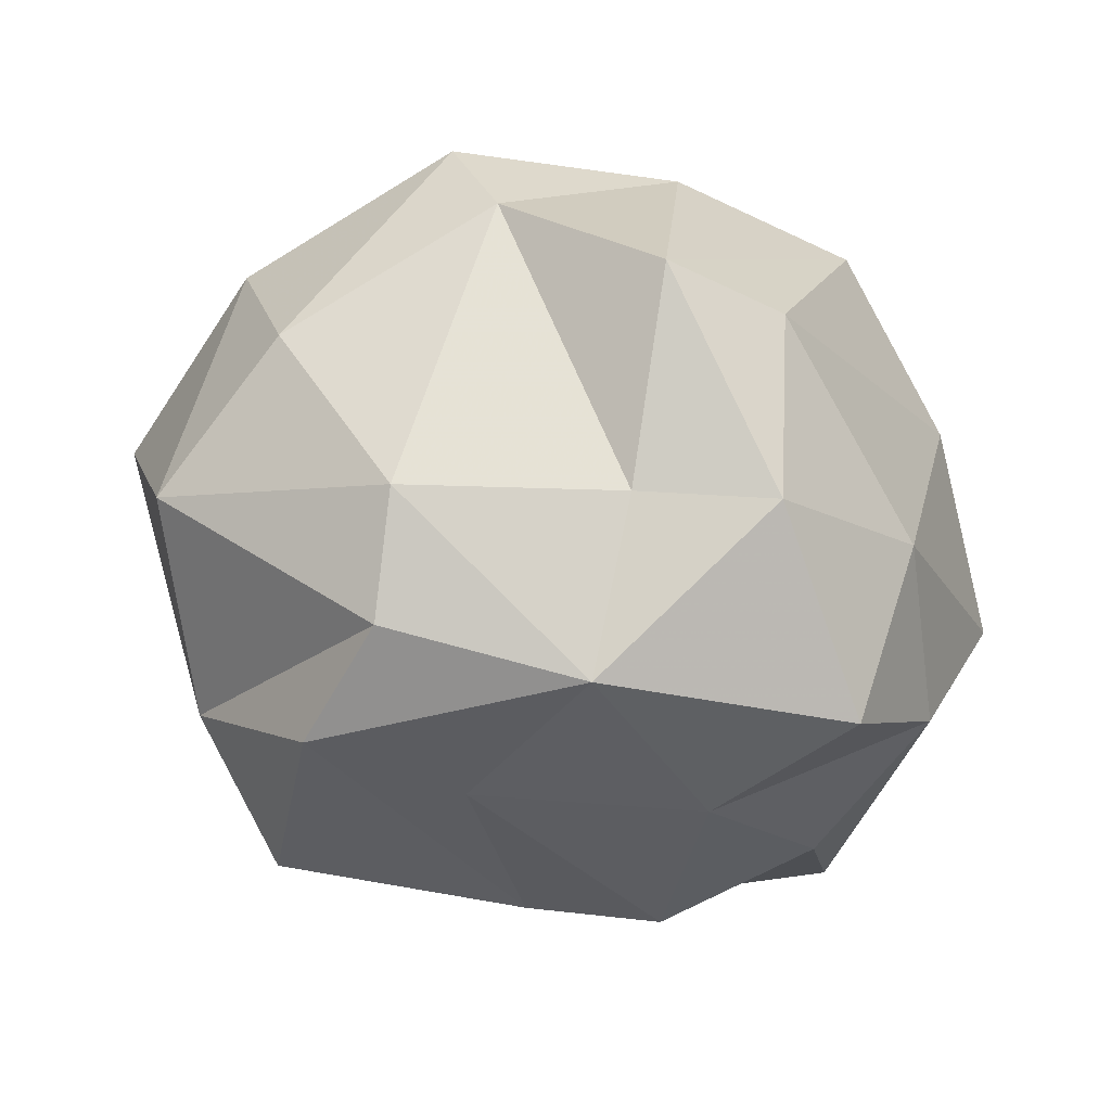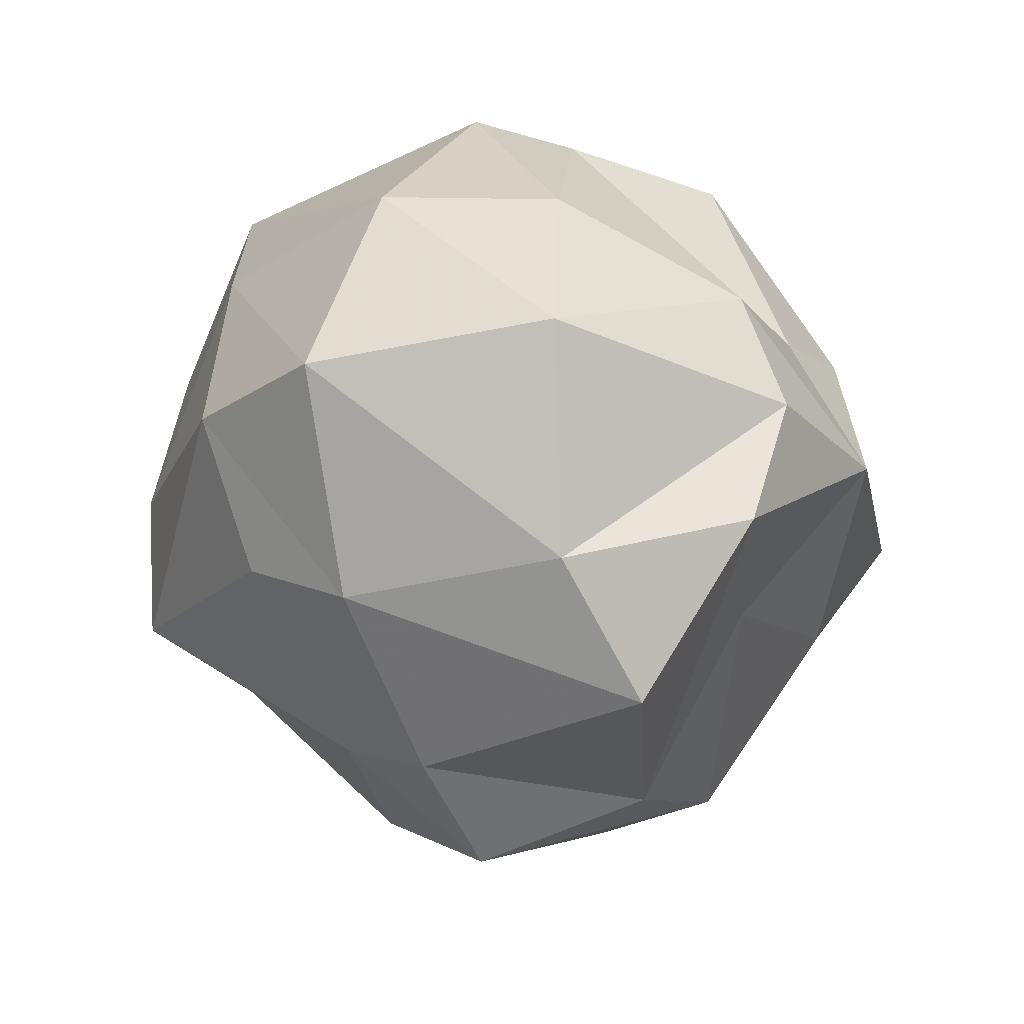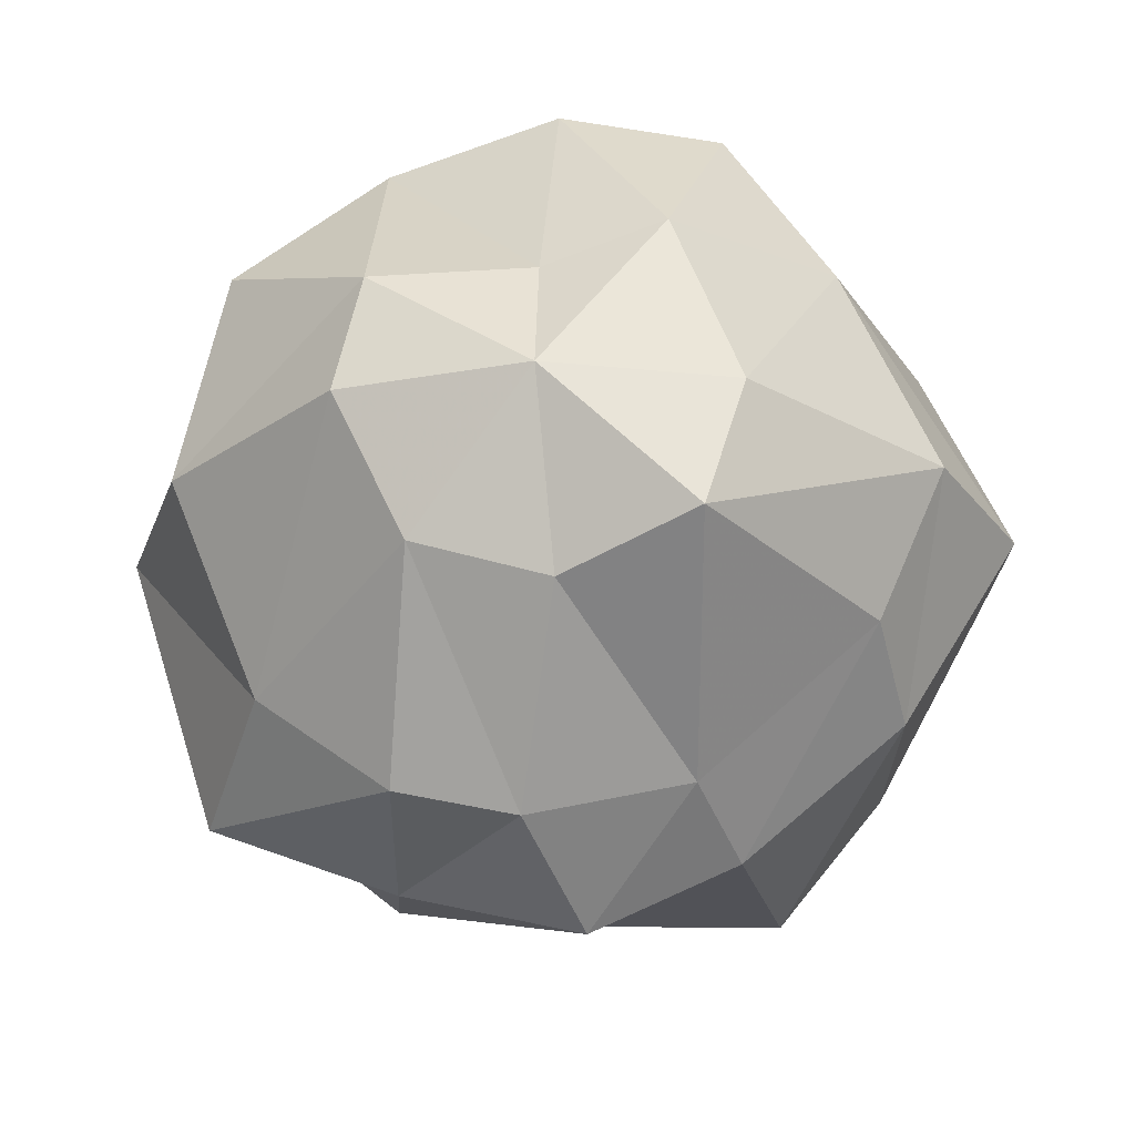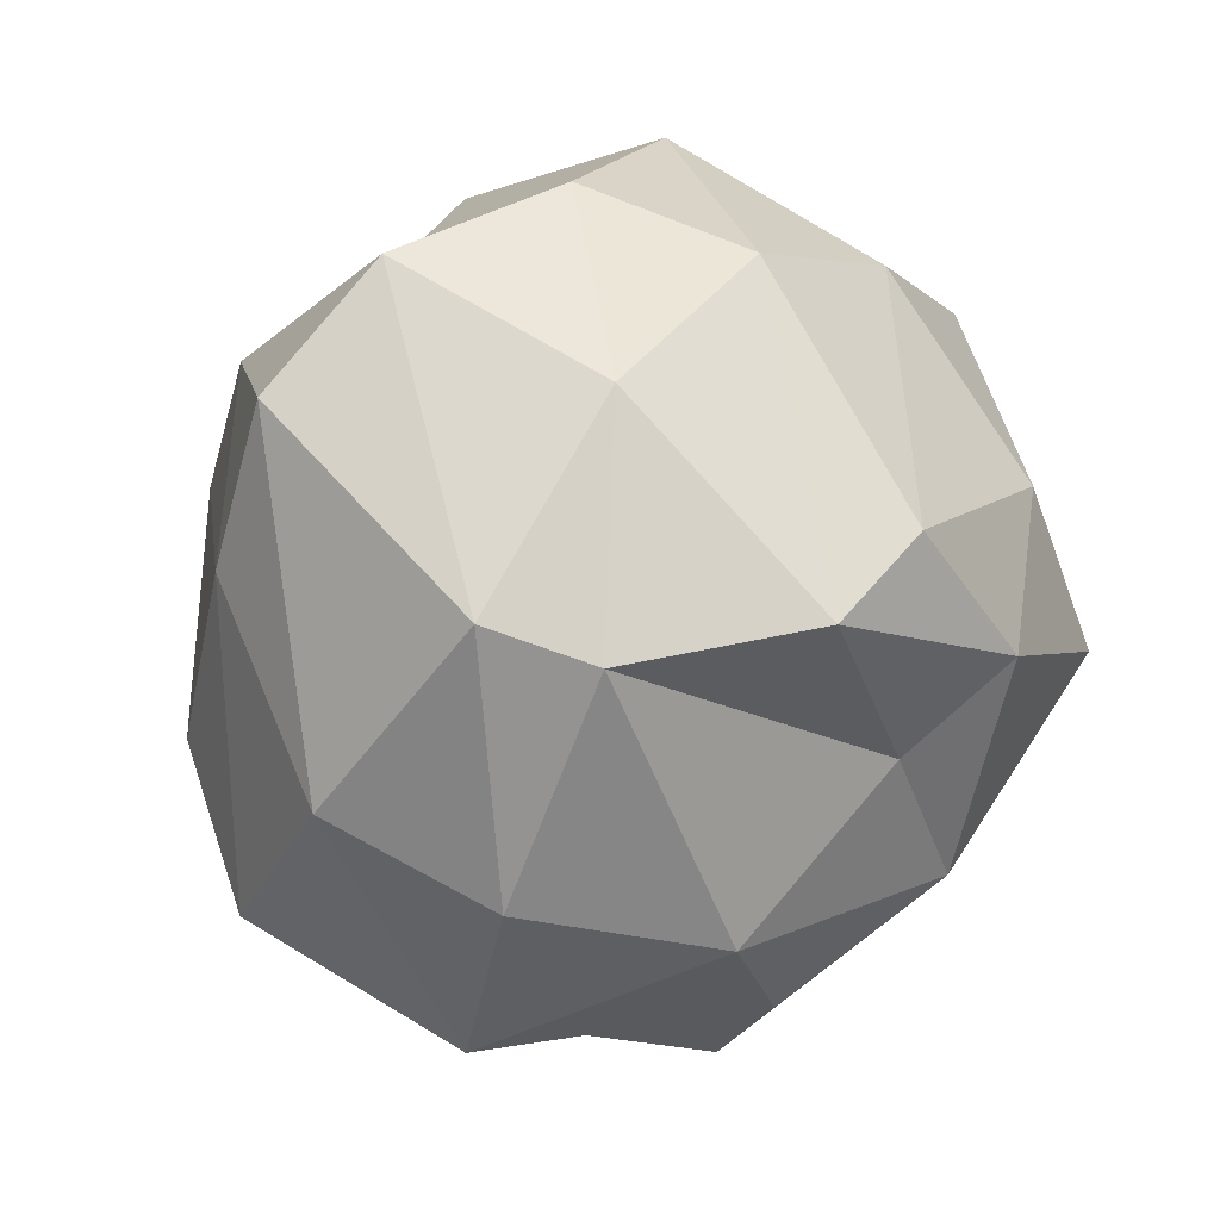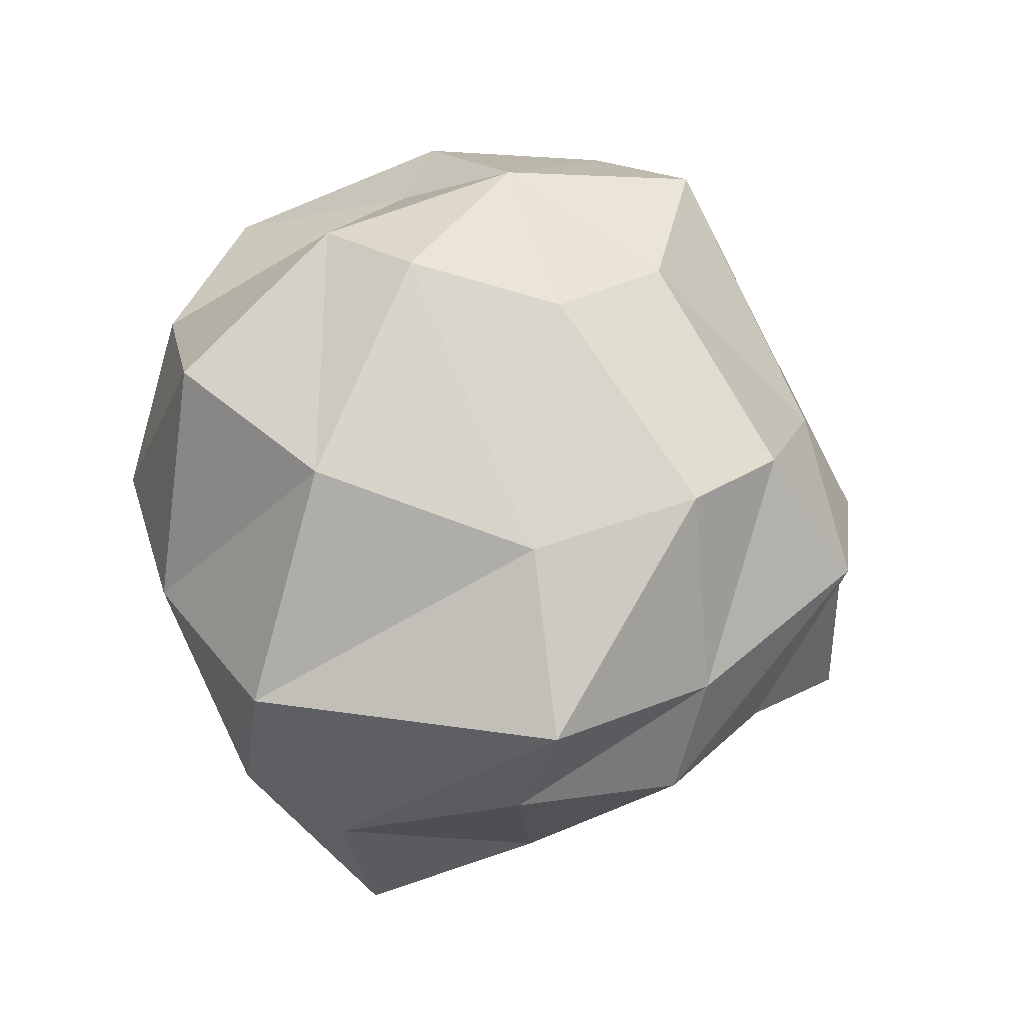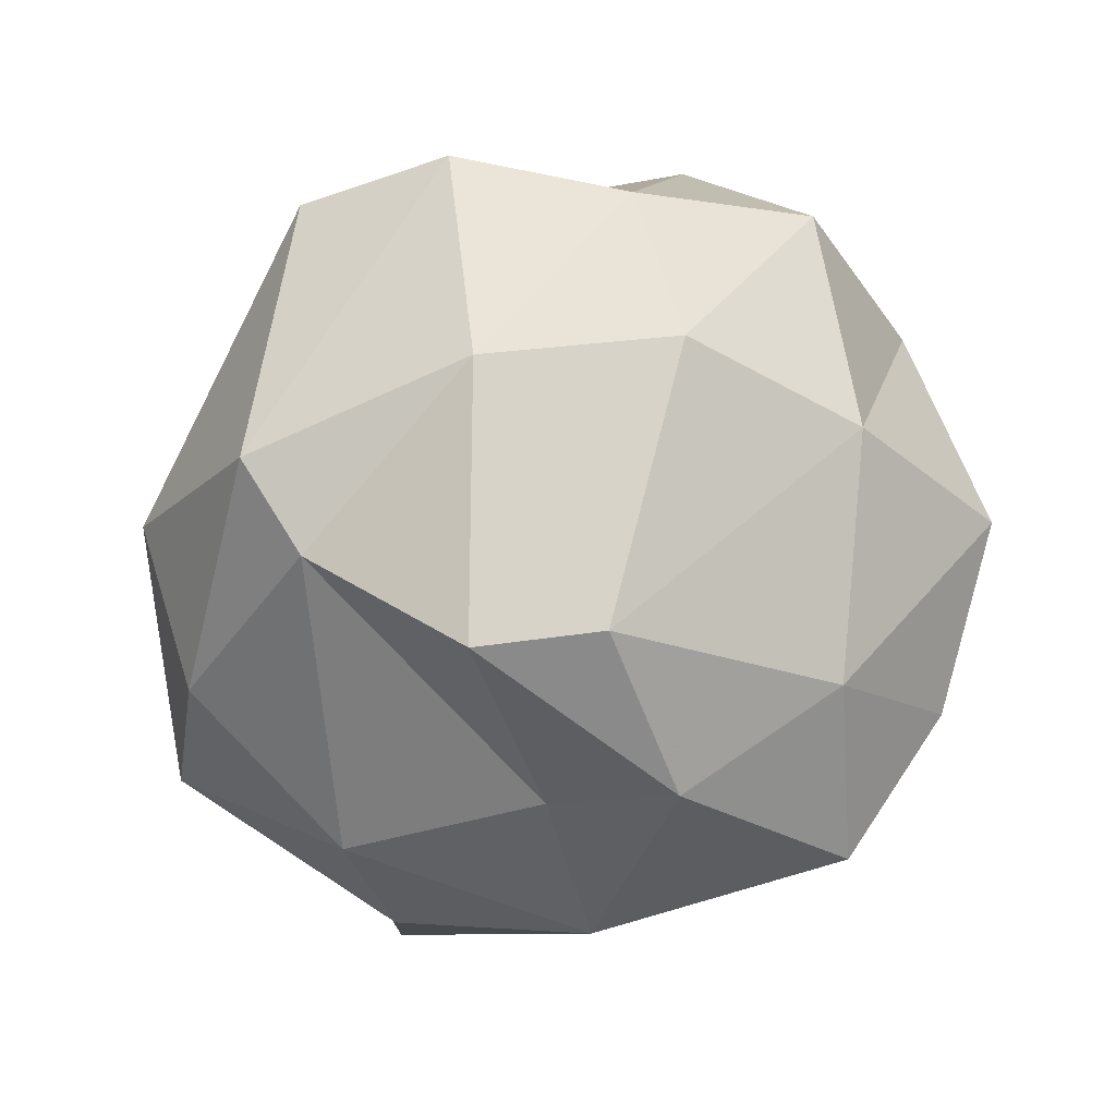
<metadata>
{"format":"obj","ext":"obj","renderer":"f3d","projection":"perspective","resolution":1024,"background":"white","views":[{"elev":-74.7,"azim":-13.1,"up":"+Y"},{"elev":-21.1,"azim":-66.7,"up":"+Z"},{"elev":-27.2,"azim":-176.8,"up":"+Z"},{"elev":68.4,"azim":-45.1,"up":"+Z"},{"elev":26.5,"azim":121.4,"up":"+Y"},{"elev":-23.7,"azim":15.7,"up":"+Y"}]}
</metadata>
<code>
v 0.07031 0.1875 -0.07812
v 0.1641 0.07812 -0.1172
v 0.08594 0.09375 -0.1797
v 0.01562 0.09375 -0.1953
v -0.007812 0.1875 -0.1016
v 0 0.2344 0
v 0.1094 0.2109 0
v 0.2109 0.1172 0
v 0.2578 -0.01562 0.01562
v 0.2031 -0.01562 -0.1562
v 0.09375 -0.02344 -0.1953
v -0.01562 0.01562 -0.2344
v -0.07812 0.07812 -0.1719
v -0.08594 0.2188 -0.07812
v -0.1094 0.2109 0
v -0.07031 0.2109 0.1016
v 0 0.2031 0.07812
v 0.09375 0.2109 0.07031
v 0.1797 0.1406 0.1172
v 0.2031 0 0.125
v 0.1797 -0.1328 0.08594
v 0.2188 -0.1172 -0.01562
v 0.1797 -0.08594 -0.1172
v 0.1016 -0.09375 -0.1797
v 0.02344 -0.07812 -0.1953
v -0.1016 0.01562 -0.1953
v -0.1797 0.09375 -0.08594
v -0.2188 0.1094 0
v -0.1641 0.125 0.1172
v -0.1016 0.1484 0.1953
v -0.007812 0.1562 0.2109
v 0.09375 0.125 0.1953
v 0.125 0.02344 0.2109
v 0.07812 -0.1328 0.1953
v 0.09375 -0.1953 0.1094
v 0.1641 -0.2031 0
v 0.1016 -0.1719 -0.07812
v -0.03125 -0.1641 -0.1016
v -0.125 -0.2031 -0.07812
v -0.125 -0.1328 -0.1797
v -0.1953 0.02344 -0.1172
v -0.2656 0.01562 0
v -0.2188 -0.007812 0.125
v -0.1172 -0.02344 0.2266
v 0.01562 0.01562 0.2344
v 0.007812 -0.1406 0.2109
v 0.01562 -0.1875 0.09375
v 0.01562 -0.2344 0
v -0.1016 -0.2188 0
v -0.1875 -0.1094 -0.1094
v -0.2344 -0.125 0.01562
v -0.1875 -0.1094 0.1172
v -0.08594 -0.07812 0.2109
v -0.1094 -0.1953 0.07031
f 1 2 3
f 1 3 4
f 1 4 5
f 1 7 2
f 2 7 8
f 4 13 5
f 5 13 14
f 7 18 8
f 8 18 19
f 13 27 14
f 14 27 28
f 14 28 15
f 15 28 29
f 15 29 16
f 16 29 30
f 16 30 31
f 16 31 17
f 17 31 32
f 17 32 18
f 18 32 19
f 1 5 6
f 1 6 7
f 5 14 6
f 6 14 15
f 6 15 16
f 6 16 17
f 6 17 18
f 6 18 7
f 2 8 9
f 2 9 10
f 2 10 3
f 3 10 11
f 3 11 4
f 4 11 12
f 4 12 13
f 8 19 20
f 8 20 9
f 12 26 13
f 13 26 27
f 19 32 33
f 19 33 20
f 26 41 27
f 27 41 28
f 28 41 42
f 28 42 29
f 29 42 43
f 29 43 30
f 30 43 44
f 30 44 31
f 31 44 45
f 31 45 32
f 32 45 33
f 9 20 21
f 9 21 22
f 9 22 10
f 10 22 23
f 10 23 11
f 11 23 24
f 11 24 12
f 12 24 25
f 12 25 26
f 20 33 34
f 20 34 21
f 21 34 35
f 21 35 36
f 21 36 22
f 22 36 37
f 22 37 23
f 23 37 24
f 24 37 38
f 24 38 25
f 25 38 39
f 25 39 40
f 25 40 26
f 26 40 41
f 33 45 46
f 33 46 34
f 34 46 35
f 35 46 47
f 35 47 48
f 35 48 36
f 36 48 37
f 37 48 38
f 38 48 39
f 39 48 49
f 39 49 50
f 39 50 40
f 40 50 41
f 41 50 42
f 42 50 51
f 42 51 43
f 43 51 52
f 43 52 44
f 44 52 53
f 44 53 45
f 45 53 46
f 46 53 47
f 47 53 54
f 47 54 48
f 48 54 49
f 49 54 51
f 49 51 50
f 54 53 52
f 54 52 51

</code>
